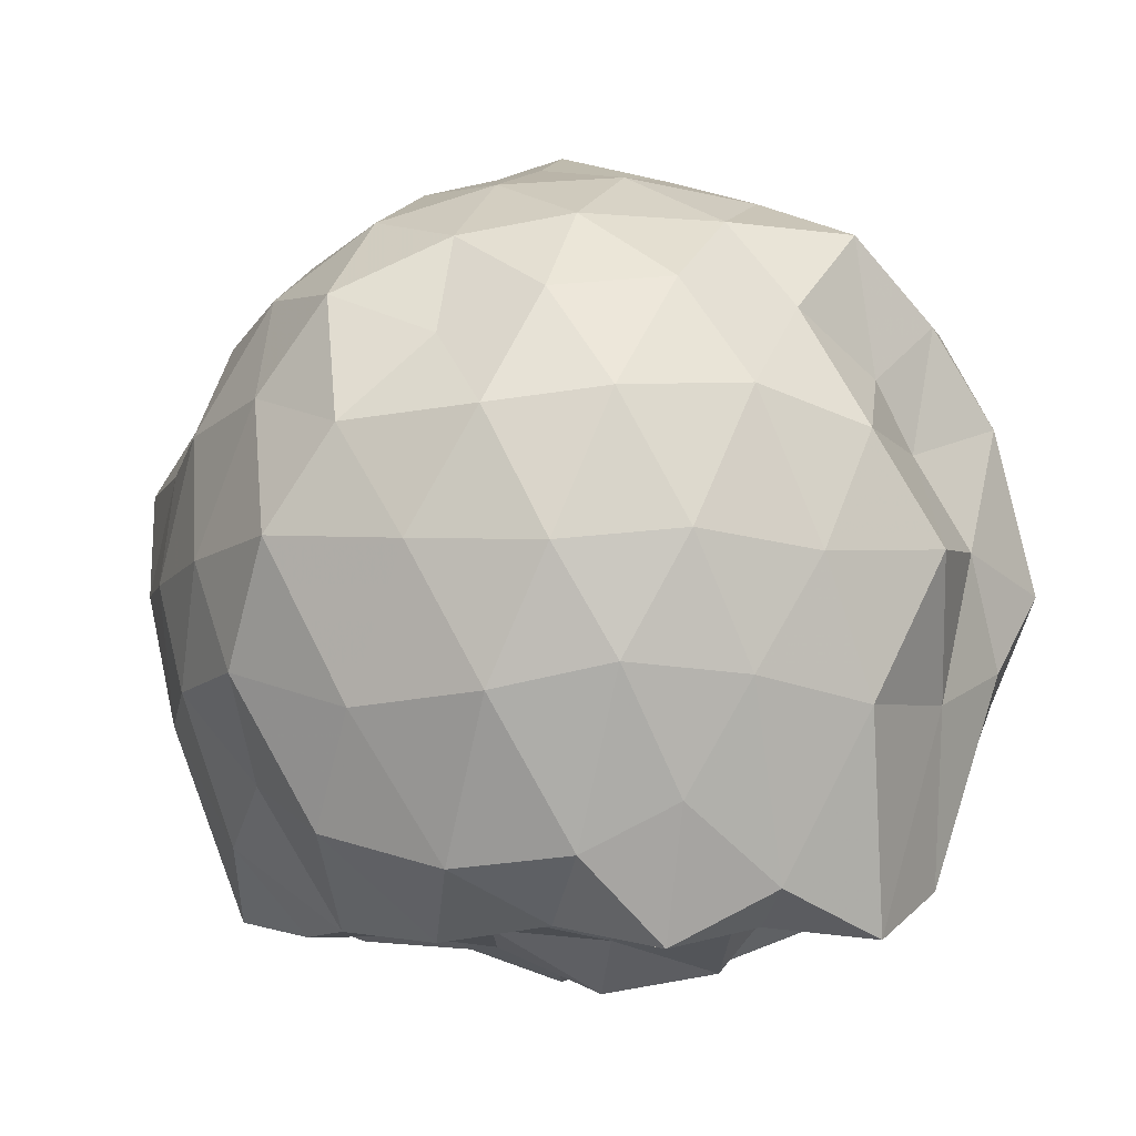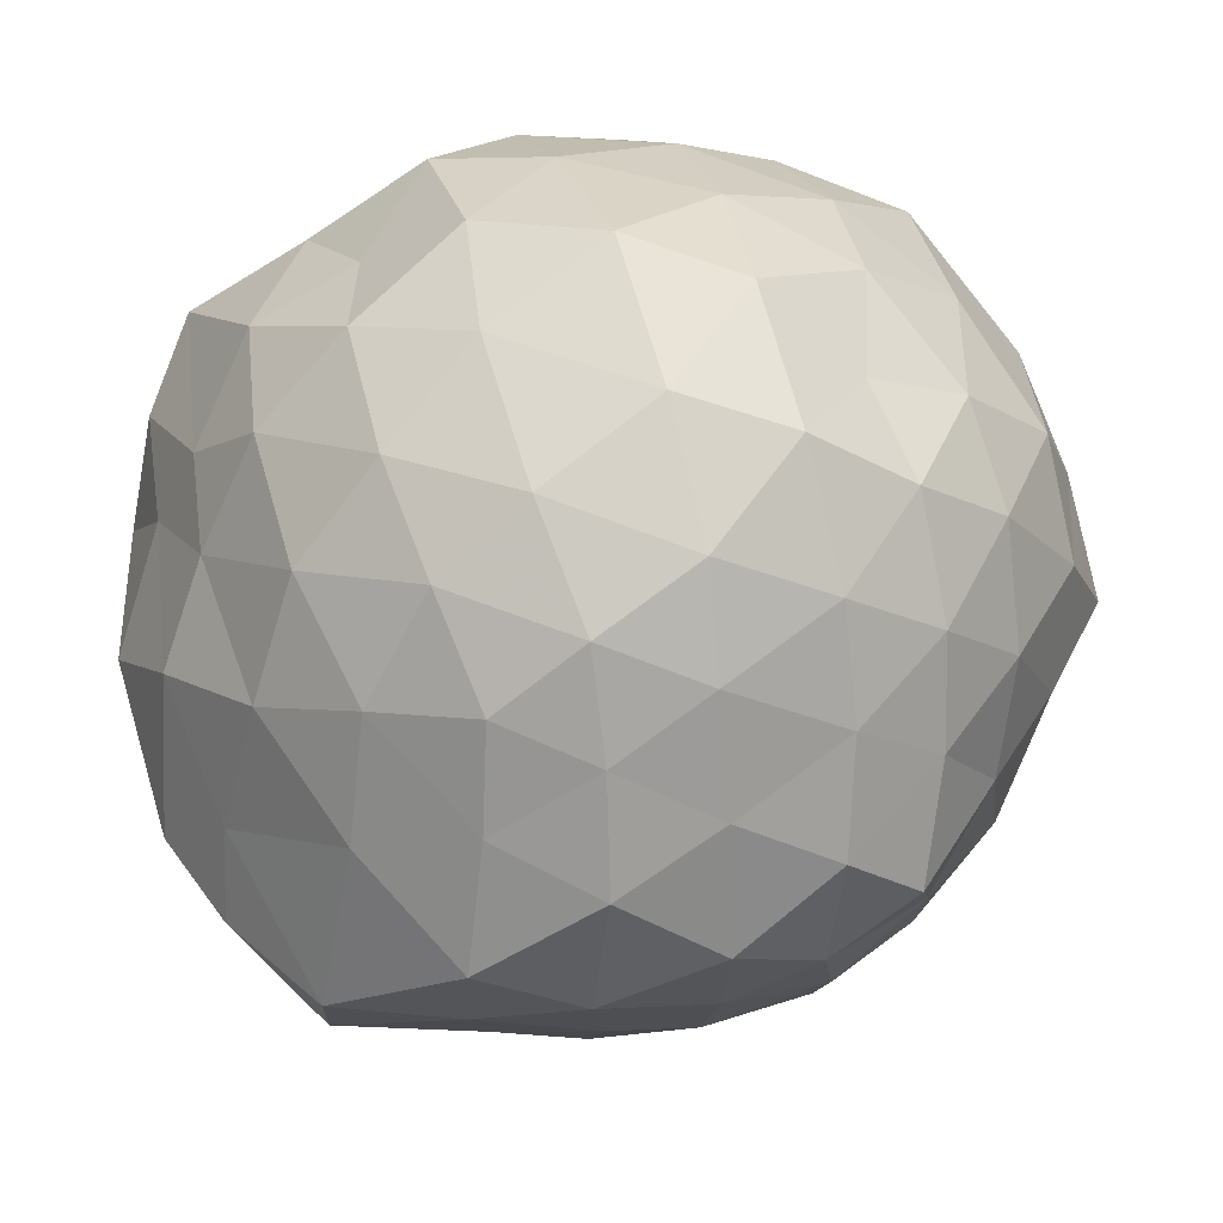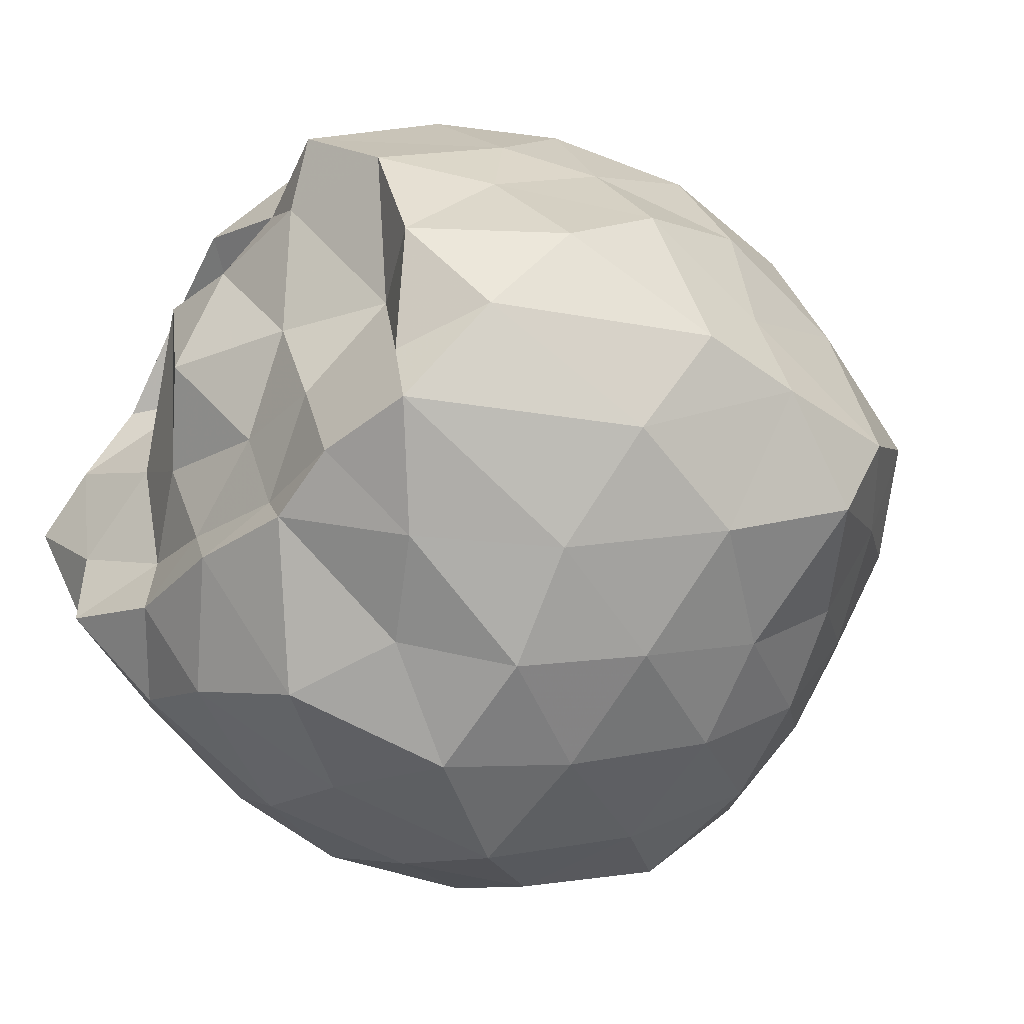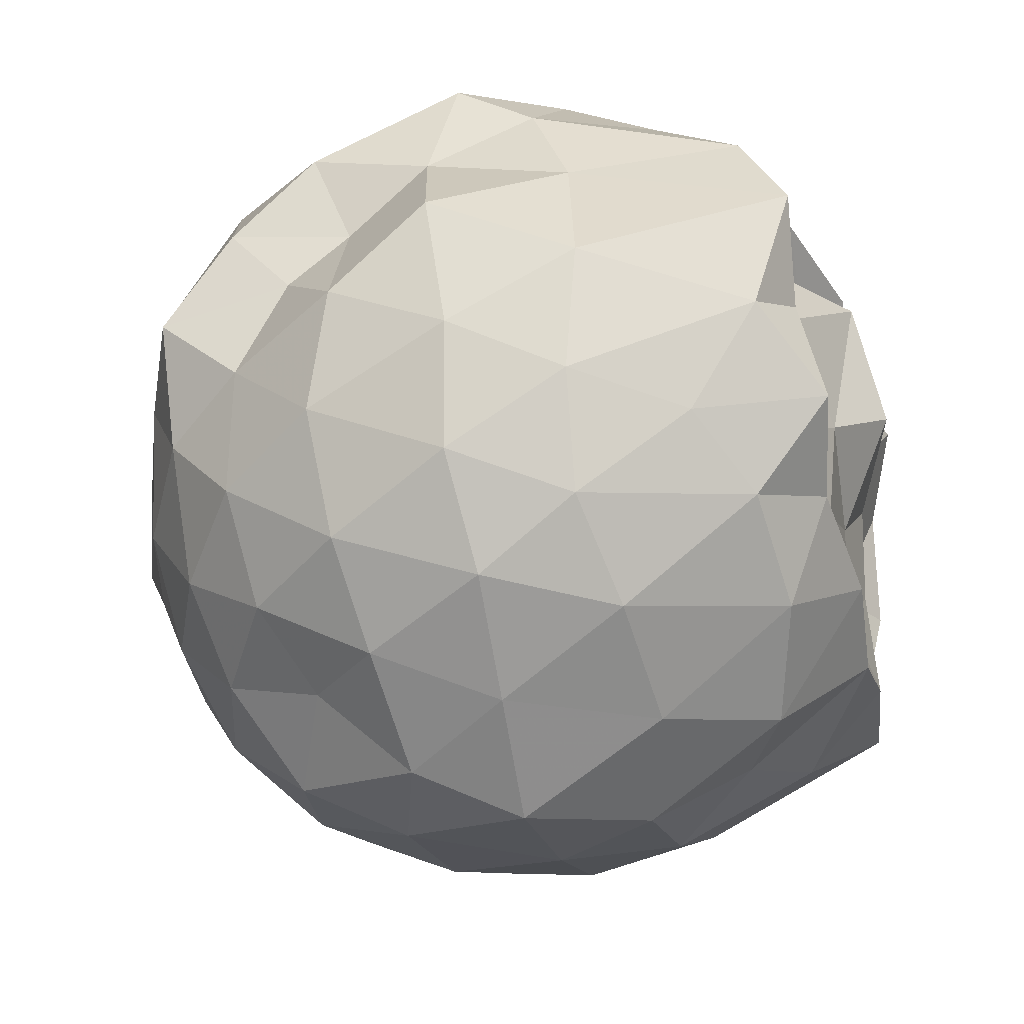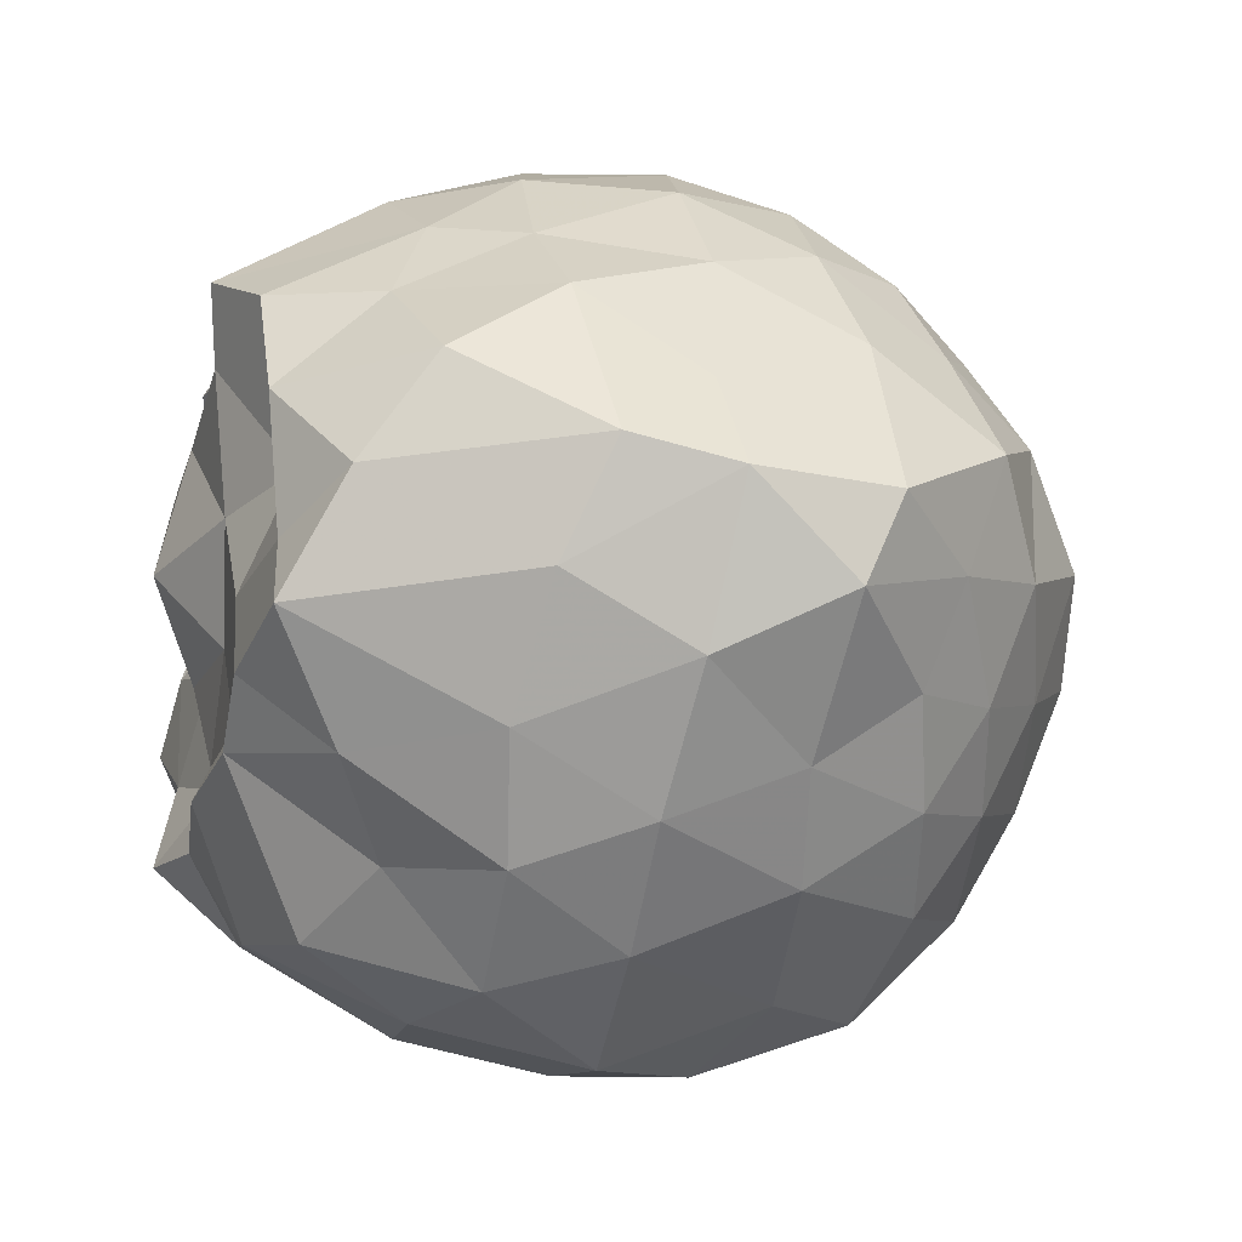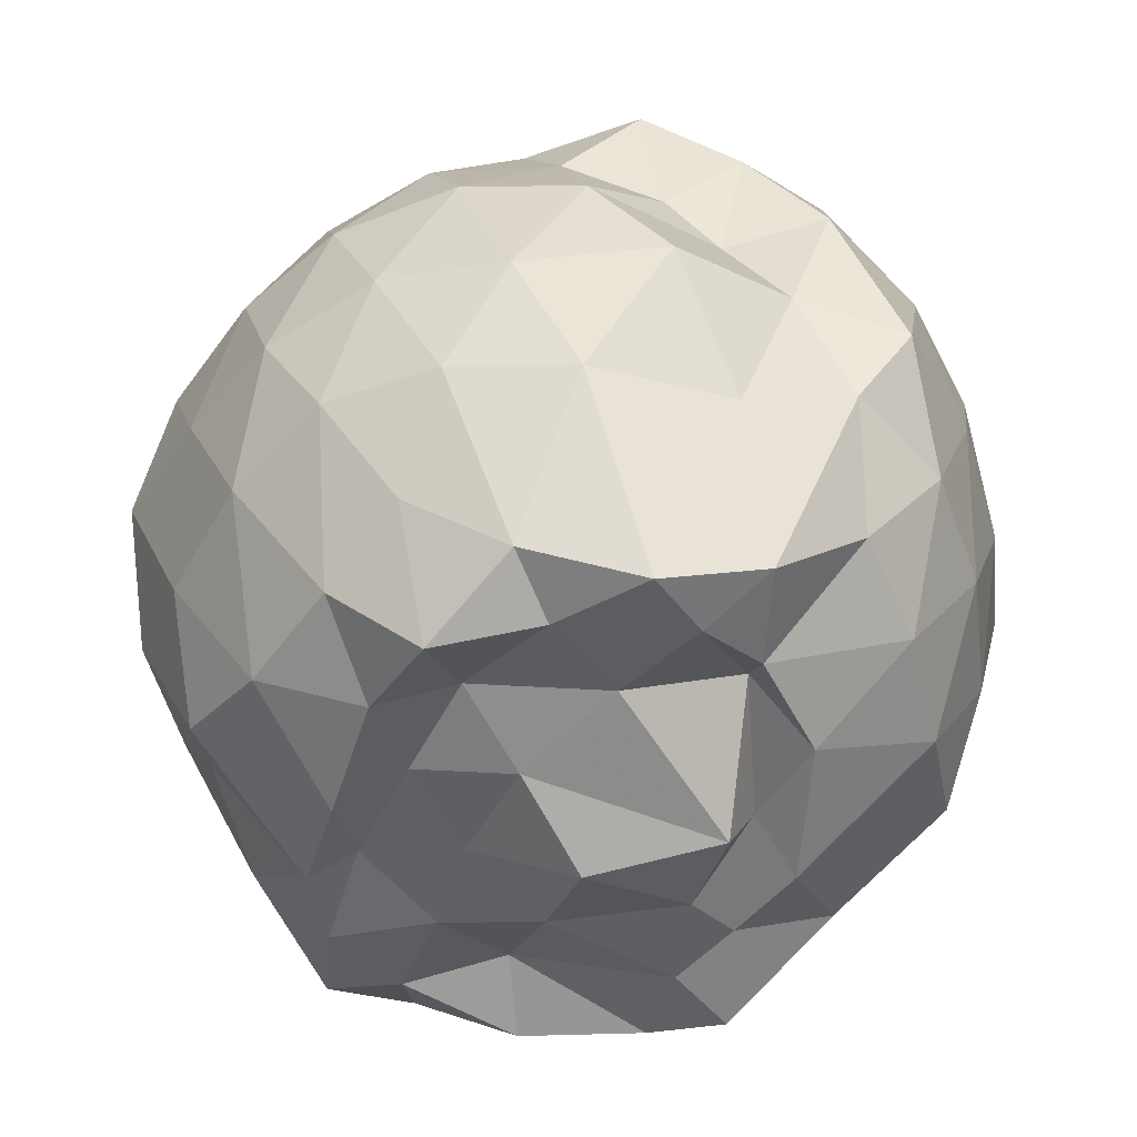
<metadata>
{"format":"obj","ext":"obj","renderer":"f3d","projection":"perspective","resolution":1024,"background":"white","views":[{"elev":-7.7,"azim":40.7,"up":"+Z"},{"elev":46.8,"azim":-40.0,"up":"+Y"},{"elev":-37.2,"azim":-129.9,"up":"+Y"},{"elev":-43.4,"azim":103.9,"up":"+Y"},{"elev":-30.9,"azim":-104.7,"up":"+Y"},{"elev":-44.5,"azim":79.4,"up":"+Z"}]}
</metadata>
<code>
v -2.438 -0.3453 0.4101
v -2.334 -0.3276 -1.575
v -1.585 -0.278 -0.2336
v -1.549 -0.1019 -0.09034
v -1.679 0.1234 -0.05434
v -1.893 0.3295 -0.09628
v -2.109 0.4482 -0.1784
v -2.36 0.5221 -0.08432
v -2.643 0.4082 -0.03637
v -2.89 0.2998 -0.08863
v -3.085 0.1526 -0.1651
v -3.162 -0.0768 -0.08911
v -3.265 -0.3614 -0.02112
v -3.217 -0.6248 -0.09868
v -3.11 -0.8352 -0.1644
v -2.899 -0.9778 -0.09569
v -2.653 -1.084 -0.0369
v -2.367 -1.198 -0.08339
v -2.114 -1.125 -0.191
v -1.916 -1.002 -0.09801
v -1.728 -0.7938 -0.06863
v -1.627 -0.5066 -0.1019
v -1.571 -0.1573 -0.387
v -1.507 0.07604 -0.305
v -1.701 0.3258 -0.3239
v -1.932 0.5043 -0.3699
v -2.221 0.6285 -0.3872
v -2.523 0.5766 -0.2981
v -2.83 0.4711 -0.3314
v -3.045 0.3272 -0.3762
v -3.221 0.0876 -0.3816
v -3.322 -0.1897 -0.3141
v -3.436 -0.5946 -0.2972
v -3.381 -0.7863 -0.3687
v -3.064 -1 -0.3794
v -2.84 -1.147 -0.3321
v -2.531 -1.25 -0.2975
v -2.24 -1.295 -0.3894
v -1.949 -1.168 -0.3673
v -1.731 -0.9981 -0.3325
v -1.565 -0.7438 -0.3113
v -1.457 -0.4786 -0.3824
v -1.51 -0.0222 -0.5966
v -1.502 0.2336 -0.6726
v -1.779 0.4392 -0.6314
v -2.068 0.588 -0.66
v -2.382 0.6843 -0.6235
v -2.697 0.5837 -0.6524
v -2.97 0.4418 -0.6249
v -3.176 0.2303 -0.6578
v -3.317 -0.04419 -0.6295
v -3.404 -0.3823 -0.6552
v -3.459 -0.6075 -0.61
v -3.257 -0.9039 -0.6367
v -2.987 -1.112 -0.6532
v -2.703 -1.261 -0.6372
v -2.384 -1.363 -0.622
v -2.081 -1.254 -0.6442
v -1.803 -1.119 -0.6587
v -1.599 -0.9108 -0.6294
v -1.468 -0.6399 -0.6614
v -1.39 -0.3079 -0.6305
v -1.53 0.1113 -0.8563
v -1.689 0.329 -0.9049
v -1.936 0.4754 -0.948
v -2.235 0.5709 -0.9849
v -2.543 0.6273 -0.8906
v -2.831 0.4959 -0.9116
v -3.045 0.3035 -0.9572
v -3.199 0.04901 -0.9638
v -3.348 -0.1729 -0.9229
v -3.445 -0.5638 -0.8478
v -3.297 -0.7793 -0.9306
v -3.061 -0.9943 -0.9617
v -2.835 -1.174 -0.9103
v -2.55 -1.298 -0.8927
v -2.247 -1.245 -0.9813
v -1.95 -1.15 -0.9565
v -1.721 -0.9975 -0.901
v -1.557 -0.7655 -0.9209
v -1.454 -0.4913 -0.9701
v -1.51 -0.1493 -0.946
v -1.666 0.1452 -1.138
v -1.871 0.2939 -1.21
v -2.125 0.4084 -1.256
v -2.403 0.5168 -1.204
v -2.657 0.4387 -1.108
v -2.878 0.3236 -1.205
v -3.075 0.1196 -1.156
v -3.139 -0.1009 -1.233
v -3.323 -0.3475 -1.16
v -3.21 -0.5607 -1.301
v -3.043 -0.7836 -1.41
v -2.864 -0.9848 -1.247
v -2.659 -1.108 -1.122
v -2.408 -1.171 -1.233
v -2.14 -1.061 -1.311
v -1.881 -0.9438 -1.285
v -1.697 -0.8235 -1.175
v -1.615 -0.6002 -1.35
v -1.549 -0.3349 -1.455
v -1.582 -0.08145 -1.349
v -1.603 -0.3232 0.08789
v -1.749 -0.08802 0.1211
v -1.954 0.1735 0.09892
v -2.162 0.3498 0.04264
v -2.442 0.2922 0.1315
v -2.726 0.2055 0.09606
v -2.951 0.07913 0.03121
v -3.027 -0.1704 0.1331
v -3.055 -0.5143 0.1092
v -2.959 -0.7579 0.03196
v -2.738 -0.8804 0.08988
v -2.445 -0.9732 0.1302
v -2.169 -1.012 0.04818
v -1.966 -0.8429 0.09794
v -1.775 -0.5686 0.09927
v -1.854 -0.3481 0.1966
v -2.032 -0.06928 0.2401
v -2.235 0.1274 0.2167
v -2.508 0.06237 0.2554
v -2.785 -0.04875 0.2044
v -2.846 -0.3407 0.2899
v -2.789 -0.6318 0.2021
v -2.517 -0.7393 0.2532
v -2.238 -0.8016 0.2161
v -2.033 -0.6018 0.2378
v -2.131 -0.3283 0.3026
v -2.31 -0.1033 0.3136
v -2.605 -0.1784 0.352
v -2.625 -0.4899 0.3337
v -2.311 -0.5662 0.3111
v -1.818 -0.05146 -1.387
v -2.026 0.1076 -1.415
v -2.339 0.1388 -1.503
v -2.606 0.2968 -1.377
v -2.816 0.09317 -1.552
v -2.994 -0.05247 -1.47
v -3.086 -0.3353 -1.452
v -3.001 -0.6175 -1.405
v -2.805 -0.8081 -1.446
v -2.619 -0.8811 -1.435
v -2.353 -0.8582 -1.46
v -2.053 -0.8231 -1.425
v -1.807 -0.7454 -1.474
v -1.742 -0.5057 -1.428
v -1.696 -0.2055 -1.436
v -1.959 -0.04542 -1.286
v -2.275 0.037 -1.394
v -2.571 0.05672 -1.48
v -2.711 -0.04558 -1.519
v -2.901 -0.3885 -1.363
v -2.71 -0.5796 -1.442
v -2.537 -0.7803 -1.408
v -2.241 -0.7137 -1.414
v -2.003 -0.6398 -1.373
v -1.941 -0.327 -1.396
v -2.219 -0.03585 -1.529
v -2.44 -0.06867 -1.527
v -2.634 -0.352 -1.467
v -2.463 -0.5587 -1.429
v -2.168 -0.4896 -1.455
f 3 23 4
f 4 23 24
f 4 24 5
f 5 24 25
f 5 25 6
f 6 25 26
f 6 26 7
f 7 26 27
f 7 27 8
f 8 27 28
f 8 28 9
f 9 28 29
f 9 29 10
f 10 29 30
f 10 30 11
f 11 30 31
f 11 31 12
f 12 31 32
f 12 32 13
f 13 32 33
f 13 33 14
f 14 33 34
f 14 34 15
f 15 34 35
f 15 35 16
f 16 35 36
f 16 36 17
f 17 36 37
f 17 37 18
f 18 37 38
f 18 38 19
f 19 38 39
f 19 39 20
f 20 39 40
f 20 40 21
f 21 40 41
f 21 41 22
f 22 41 42
f 22 42 3
f 3 42 23
f 23 43 24
f 24 43 44
f 24 44 25
f 25 44 45
f 25 45 26
f 26 45 46
f 26 46 27
f 27 46 47
f 27 47 28
f 28 47 48
f 28 48 29
f 29 48 49
f 29 49 30
f 30 49 50
f 30 50 31
f 31 50 51
f 31 51 32
f 32 51 52
f 32 52 33
f 33 52 53
f 33 53 34
f 34 53 54
f 34 54 35
f 35 54 55
f 35 55 36
f 36 55 56
f 36 56 37
f 37 56 57
f 37 57 38
f 38 57 58
f 38 58 39
f 39 58 59
f 39 59 40
f 40 59 60
f 40 60 41
f 41 60 61
f 41 61 42
f 42 61 62
f 42 62 23
f 23 62 43
f 43 63 44
f 44 63 64
f 44 64 45
f 45 64 65
f 45 65 46
f 46 65 66
f 46 66 47
f 47 66 67
f 47 67 48
f 48 67 68
f 48 68 49
f 49 68 69
f 49 69 50
f 50 69 70
f 50 70 51
f 51 70 71
f 51 71 52
f 52 71 72
f 52 72 53
f 53 72 73
f 53 73 54
f 54 73 74
f 54 74 55
f 55 74 75
f 55 75 56
f 56 75 76
f 56 76 57
f 57 76 77
f 57 77 58
f 58 77 78
f 58 78 59
f 59 78 79
f 59 79 60
f 60 79 80
f 60 80 61
f 61 80 81
f 61 81 62
f 62 81 82
f 62 82 43
f 43 82 63
f 63 83 64
f 64 83 84
f 64 84 65
f 65 84 85
f 65 85 66
f 66 85 86
f 66 86 67
f 67 86 87
f 67 87 68
f 68 87 88
f 68 88 69
f 69 88 89
f 69 89 70
f 70 89 90
f 70 90 71
f 71 90 91
f 71 91 72
f 72 91 92
f 72 92 73
f 73 92 93
f 73 93 74
f 74 93 94
f 74 94 75
f 75 94 95
f 75 95 76
f 76 95 96
f 76 96 77
f 77 96 97
f 77 97 78
f 78 97 98
f 78 98 79
f 79 98 99
f 79 99 80
f 80 99 100
f 80 100 81
f 81 100 101
f 81 101 82
f 82 101 102
f 82 102 63
f 63 102 83
f 103 104 118
f 104 119 118
f 104 105 119
f 105 120 119
f 105 106 120
f 106 107 120
f 107 121 120
f 107 108 121
f 108 122 121
f 108 109 122
f 109 110 122
f 110 123 122
f 110 111 123
f 111 124 123
f 111 112 124
f 112 113 124
f 113 125 124
f 113 114 125
f 114 126 125
f 114 115 126
f 115 116 126
f 116 127 126
f 116 117 127
f 117 118 127
f 117 103 118
f 118 119 128
f 119 129 128
f 119 120 129
f 120 121 129
f 121 130 129
f 121 122 130
f 122 123 130
f 123 131 130
f 123 124 131
f 124 125 131
f 125 132 131
f 125 126 132
f 126 127 132
f 127 128 132
f 127 118 128
f 133 148 134
f 134 148 149
f 134 149 135
f 135 149 150
f 135 150 136
f 136 150 137
f 137 150 151
f 137 151 138
f 138 151 152
f 138 152 139
f 139 152 140
f 140 152 153
f 140 153 141
f 141 153 154
f 141 154 142
f 142 154 143
f 143 154 155
f 143 155 144
f 144 155 156
f 144 156 145
f 145 156 146
f 146 156 157
f 146 157 147
f 147 157 148
f 147 148 133
f 148 158 149
f 149 158 159
f 149 159 150
f 150 159 151
f 151 159 160
f 151 160 152
f 152 160 153
f 153 160 161
f 153 161 154
f 154 161 155
f 155 161 162
f 155 162 156
f 156 162 157
f 157 162 158
f 157 158 148
f 3 4 103
f 103 4 104
f 4 5 104
f 104 5 105
f 5 6 105
f 105 6 106
f 6 7 106
f 7 8 106
f 106 8 107
f 8 9 107
f 107 9 108
f 9 10 108
f 108 10 109
f 10 11 109
f 11 12 109
f 109 12 110
f 12 13 110
f 110 13 111
f 13 14 111
f 111 14 112
f 14 15 112
f 15 16 112
f 112 16 113
f 16 17 113
f 113 17 114
f 17 18 114
f 114 18 115
f 18 19 115
f 19 20 115
f 115 20 116
f 20 21 116
f 116 21 117
f 21 22 117
f 117 22 103
f 22 3 103
f 83 133 84
f 84 133 134
f 84 134 85
f 85 134 135
f 85 135 86
f 86 135 136
f 86 136 87
f 87 136 88
f 88 136 137
f 88 137 89
f 89 137 138
f 89 138 90
f 90 138 139
f 90 139 91
f 91 139 92
f 92 139 140
f 92 140 93
f 93 140 141
f 93 141 94
f 94 141 142
f 94 142 95
f 95 142 96
f 96 142 143
f 96 143 97
f 97 143 144
f 97 144 98
f 98 144 145
f 98 145 99
f 99 145 100
f 100 145 146
f 100 146 101
f 101 146 147
f 101 147 102
f 102 147 133
f 102 133 83
f 128 129 1
f 129 130 1
f 130 131 1
f 131 132 1
f 132 128 1
f 159 158 2
f 160 159 2
f 161 160 2
f 162 161 2
f 158 162 2

</code>
